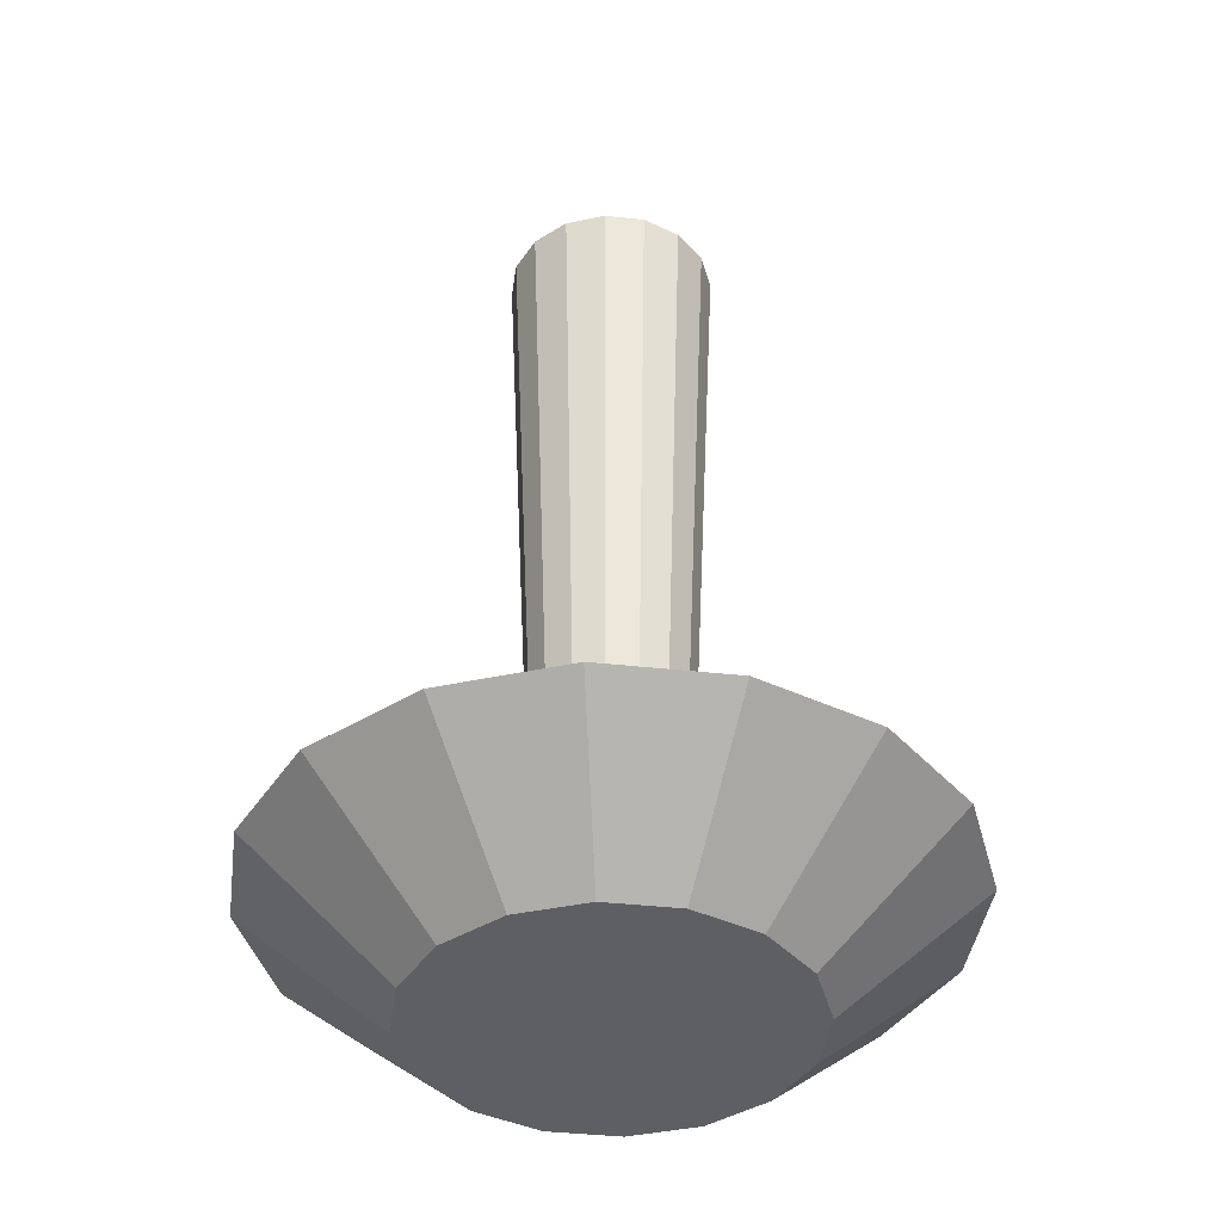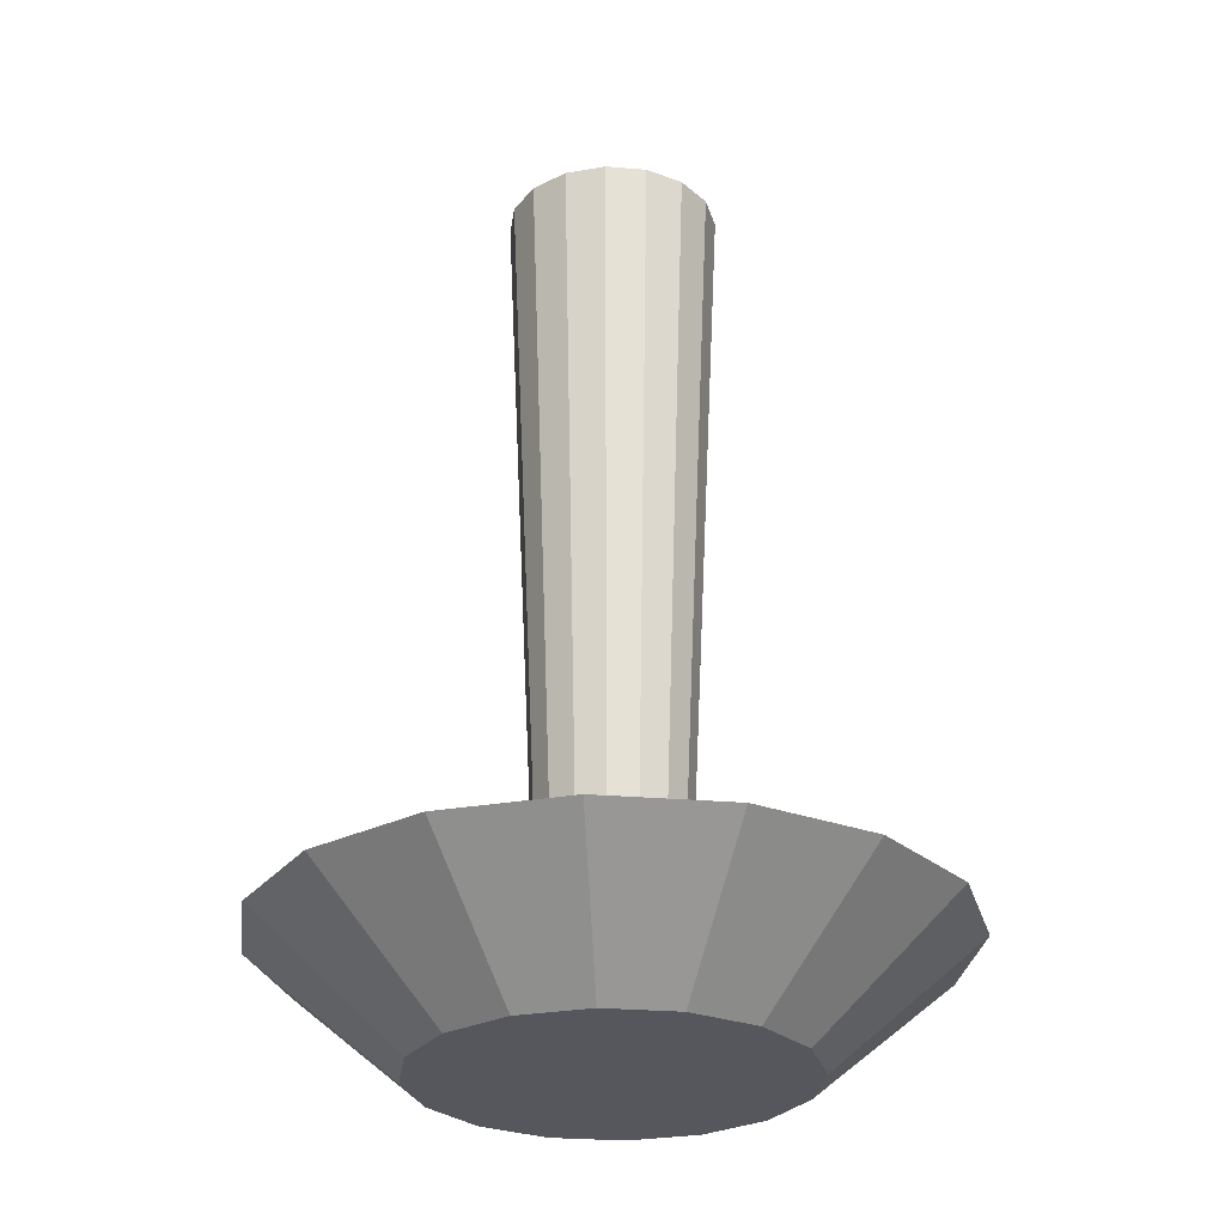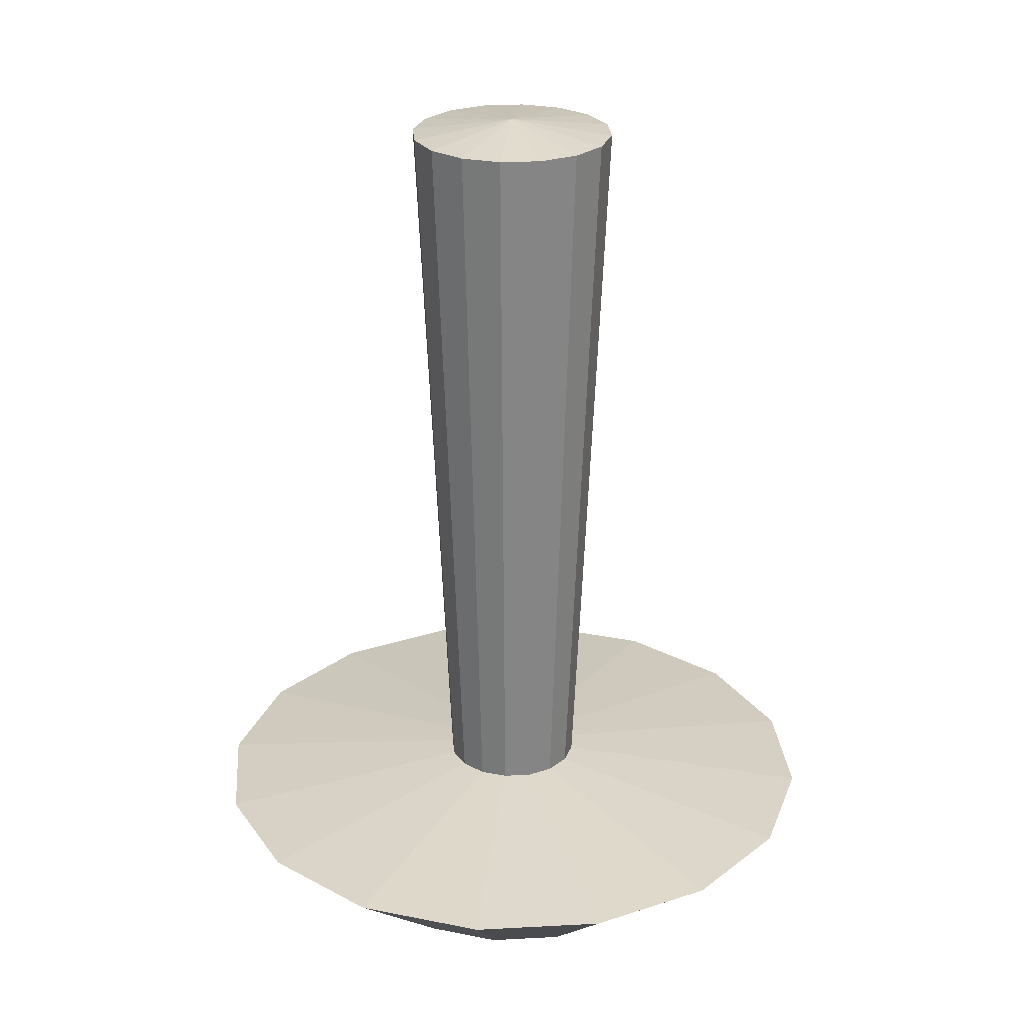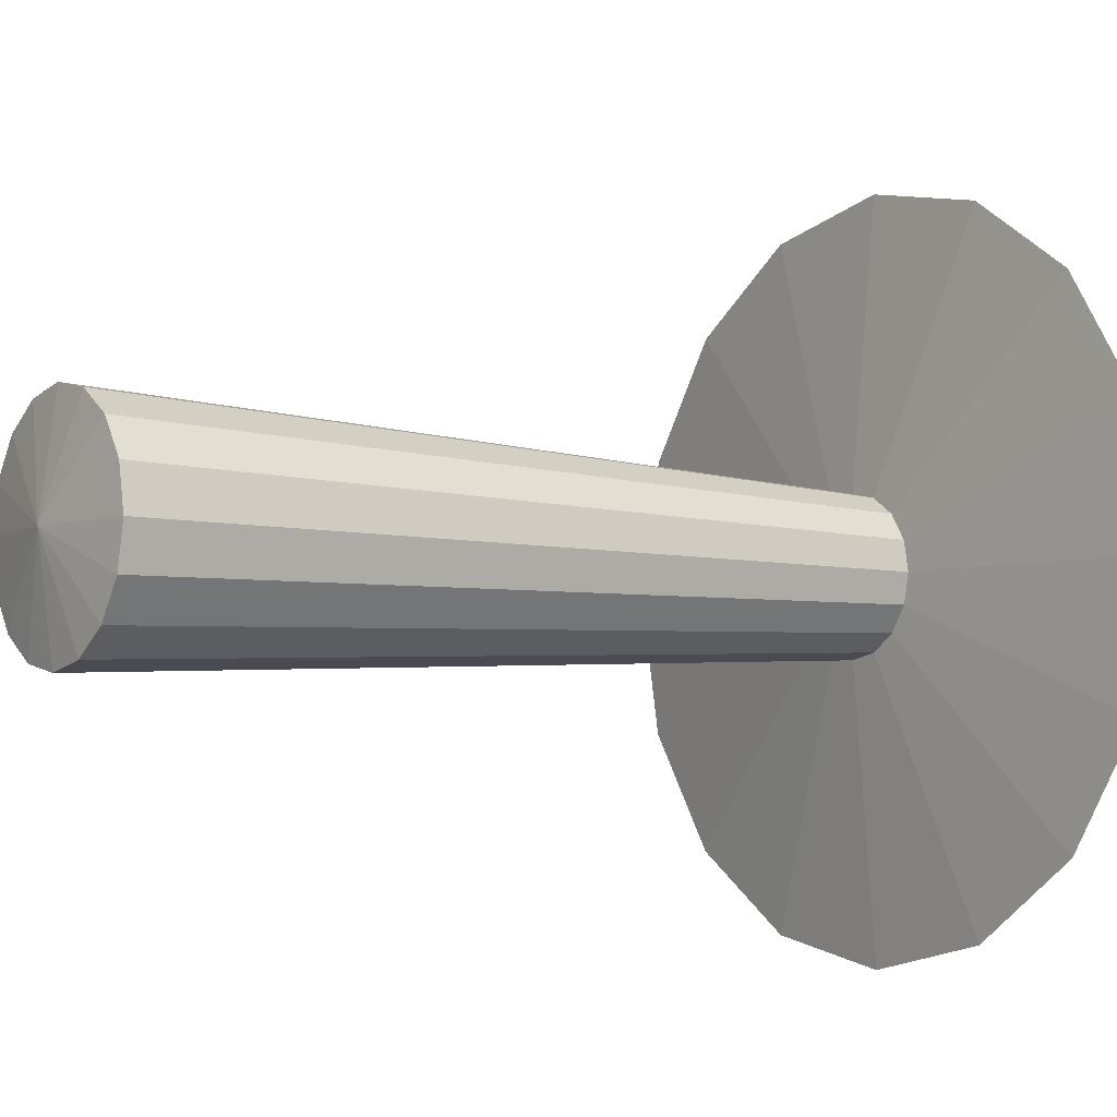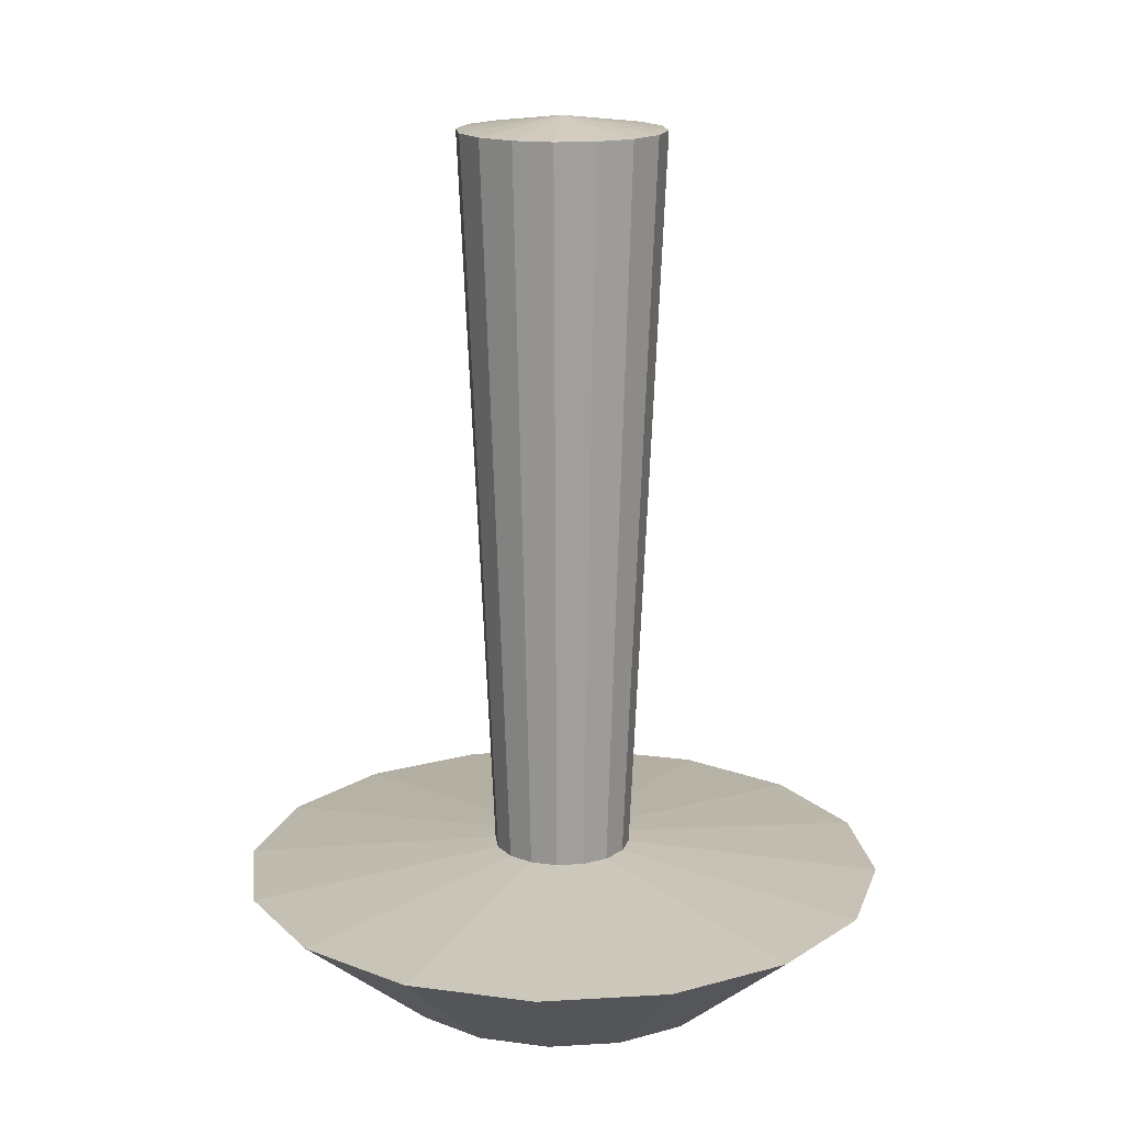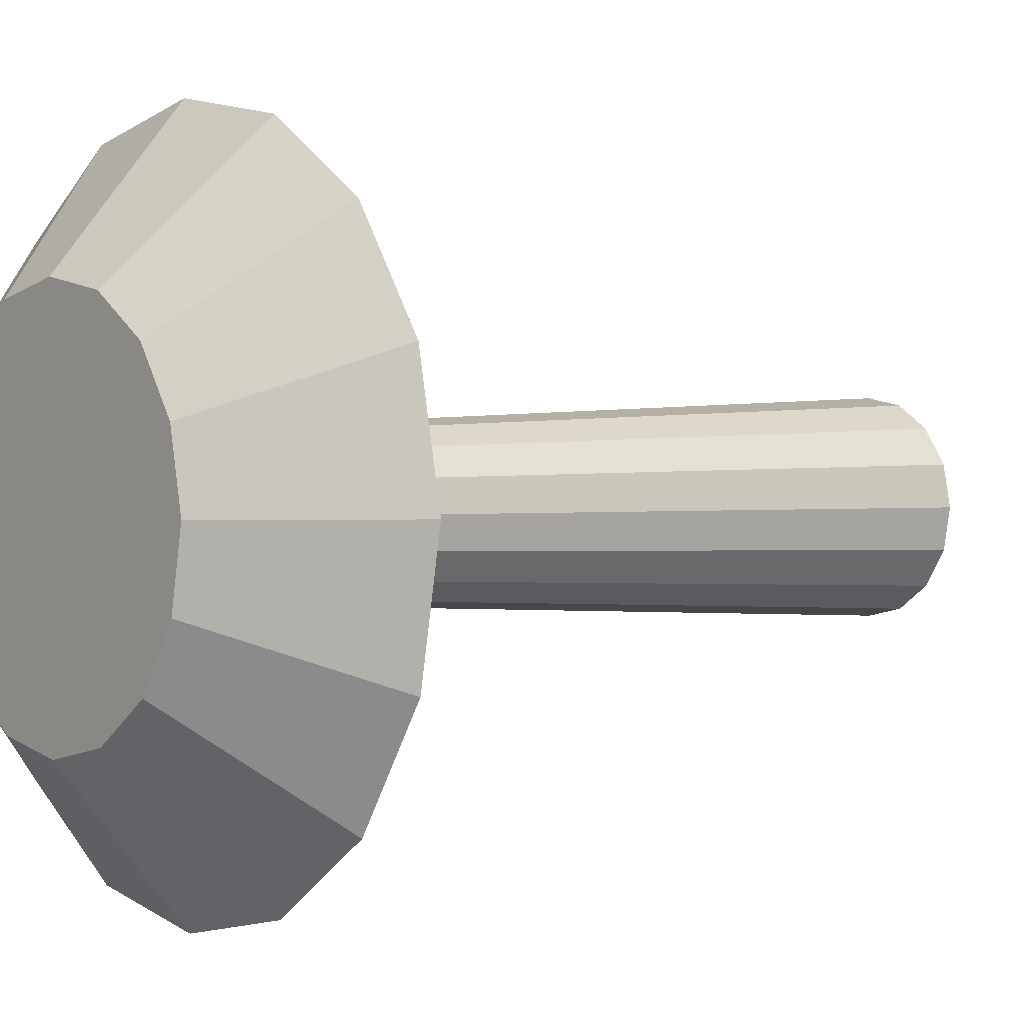
<metadata>
{"format":"obj","ext":"obj","renderer":"f3d","projection":"perspective","resolution":1024,"background":"white","views":[{"elev":-40.2,"azim":-41.9,"up":"+Y"},{"elev":-27.5,"azim":-19.1,"up":"+Y"},{"elev":26.2,"azim":-129.1,"up":"+Y"},{"elev":-5.1,"azim":-125.3,"up":"+Z"},{"elev":16.5,"azim":116.3,"up":"+Y"},{"elev":1.0,"azim":51.2,"up":"+Z"}]}
</metadata>
<code>
o Sphere.002
v -0.04317 0.276 -0.1068
v 0.001006 0.276 -0.1152
v 0.04503 0.276 -0.1061
v 0.0822 0.276 -0.08077
v 0.1068 0.276 -0.04317
v 0.1152 0.276 0.001006
v 0.1061 0.276 0.04503
v 0.08077 0.276 0.0822
v 0.04317 0.276 0.1068
v -0.001006 0.276 0.1152
v -0.04503 0.276 0.1061
v -0.0822 0.276 0.08077
v -0.1068 0.276 0.04317
v -0.1152 0.276 -0.001006
v -0.1061 0.276 -0.04503
v -0.08077 0.276 -0.0822
v -0.01644 0.3679 -0.0407
v -0.07715 0.3523 -0.191
v 0.000383 0.3679 -0.04389
v 0.001797 0.3523 -0.2059
v 0.01715 0.3679 -0.0404
v 0.08047 0.3523 -0.1896
v 0.03131 0.3679 -0.03076
v 0.1469 0.3523 -0.1444
v 0.0407 0.3679 -0.01644
v 0.191 0.3523 -0.07715
v 0.04389 0.3679 0.000383
v 0.2059 0.3523 0.001797
v 0.0404 0.3679 0.01715
v 0.1896 0.3523 0.08047
v 0.03076 0.3679 0.03131
v 0.1444 0.3523 0.1469
v 0.01644 0.3679 0.0407
v 0.07715 0.3523 0.191
v -0.000383 0.3679 0.04389
v -0.001797 0.3523 0.2059
v -0.01715 0.3679 0.0404
v -0.08047 0.3523 0.1896
v -0.03131 0.3679 0.03076
v -0.1469 0.3523 0.1444
v -0.0407 0.3679 0.01644
v -0.191 0.3523 0.07715
v -0.04389 0.3679 -0.000383
v -0.2059 0.3523 -0.001797
v -0.0404 0.3679 -0.01715
v -0.1896 0.3523 -0.08047
v -0.03076 0.3679 -0.03131
v -0.1444 0.3523 -0.1469
v 0.000565 0.8308 -0.06477
v -0.02427 0.8308 -0.06006
v 0.02531 0.8308 -0.05963
v 0.0462 0.8308 -0.0454
v 0.06006 0.8308 -0.02427
v 0.06477 0.8308 0.000565
v 0.05963 0.8308 0.02531
v 0.0454 0.8308 0.0462
v 0.02427 0.8308 0.06006
v -0.000565 0.8308 0.06477
v -0.02531 0.8308 0.05963
v -0.0462 0.8308 0.0454
v 0 0.8395 -0
v -0.06006 0.8308 0.02427
v -0.06477 0.8308 -0.000565
v -0.05963 0.8308 -0.02531
v -0.0454 0.8308 -0.0462
f 11 10 36 38
f 4 3 22 24
f 5 4 24 26
f 2 1 18 20
f 1 16 48 18
f 13 12 40 42
f 12 11 38 40
f 6 5 26 28
f 16 15 46 48
f 7 6 28 30
f 15 14 44 46
f 3 2 20 22
f 8 7 30 32
f 14 13 42 44
f 9 8 32 34
f 10 9 34 36
f 33 31 56 57
f 18 17 19 20
f 23 21 51 52
f 20 19 21 22
f 37 35 58 59
f 22 21 23 24
f 27 25 53 54
f 24 23 25 26
f 41 39 60 62
f 26 25 27 28
f 21 19 49 51
f 28 27 29 30
f 31 29 55 56
f 30 29 31 32
f 45 43 63 64
f 32 31 33 34
f 25 23 52 53
f 34 33 35 36
f 35 33 57 58
f 36 35 37 38
f 38 37 39 40
f 39 37 59 60
f 43 41 62 63
f 40 39 41 42
f 42 41 43 44
f 17 47 65 50
f 29 27 54 55
f 44 43 45 46
f 19 17 50 49
f 46 45 47 48
f 47 45 64 65
f 48 47 17 18
f 50 61 49
f 49 61 51
f 51 61 52
f 52 61 53
f 53 61 54
f 54 61 55
f 55 61 56
f 56 61 57
f 57 61 58
f 58 61 59
f 59 61 60
f 60 61 62
f 62 61 63
f 63 61 64
f 64 61 65
f 65 61 50
f 2 3 4 5 6 7 8 9 10 11 12 13 14 15 16 1

</code>
